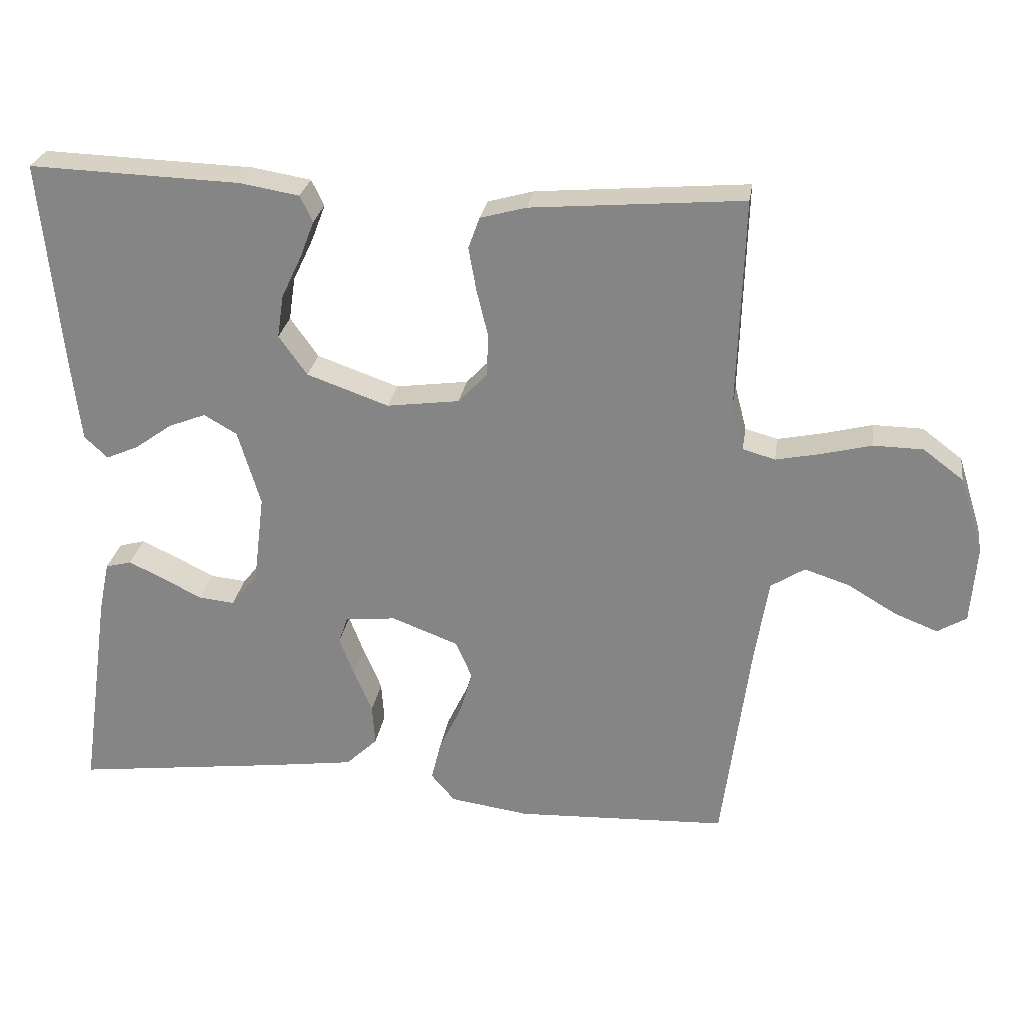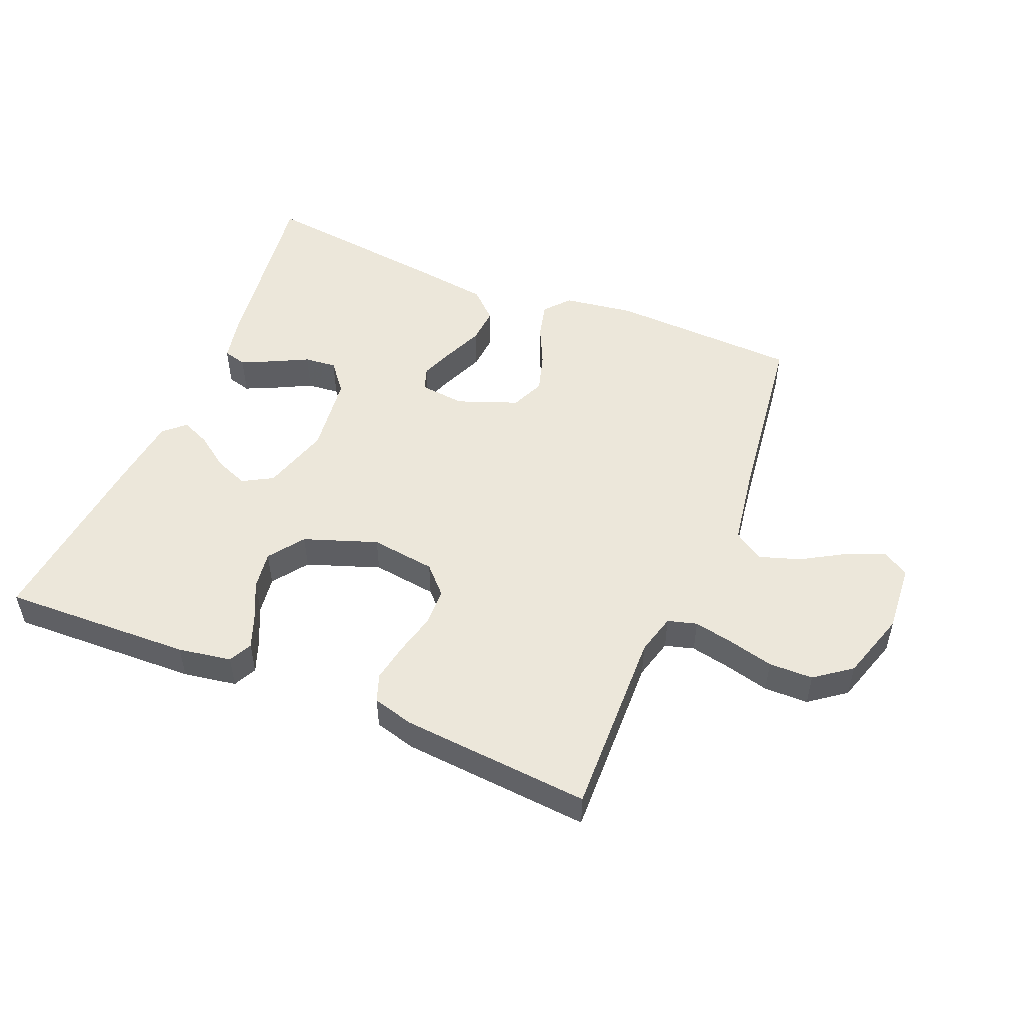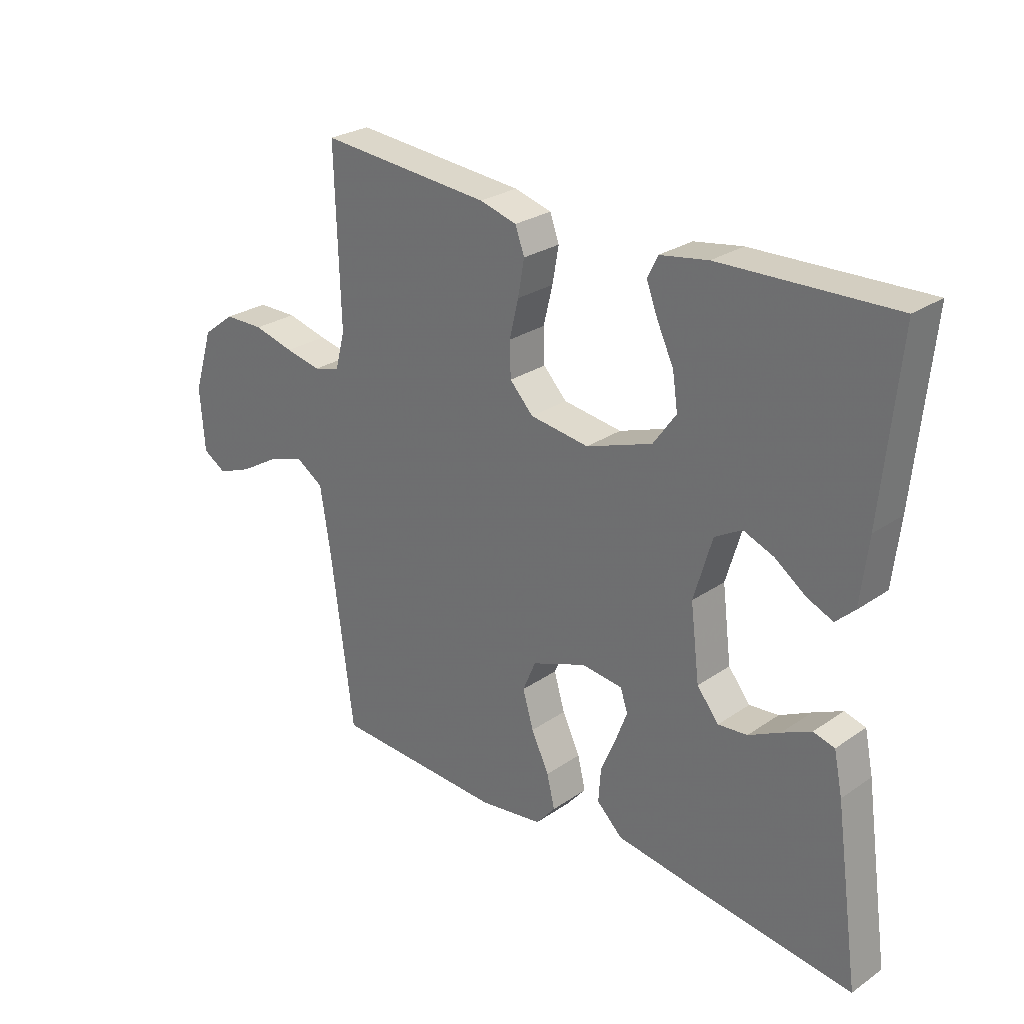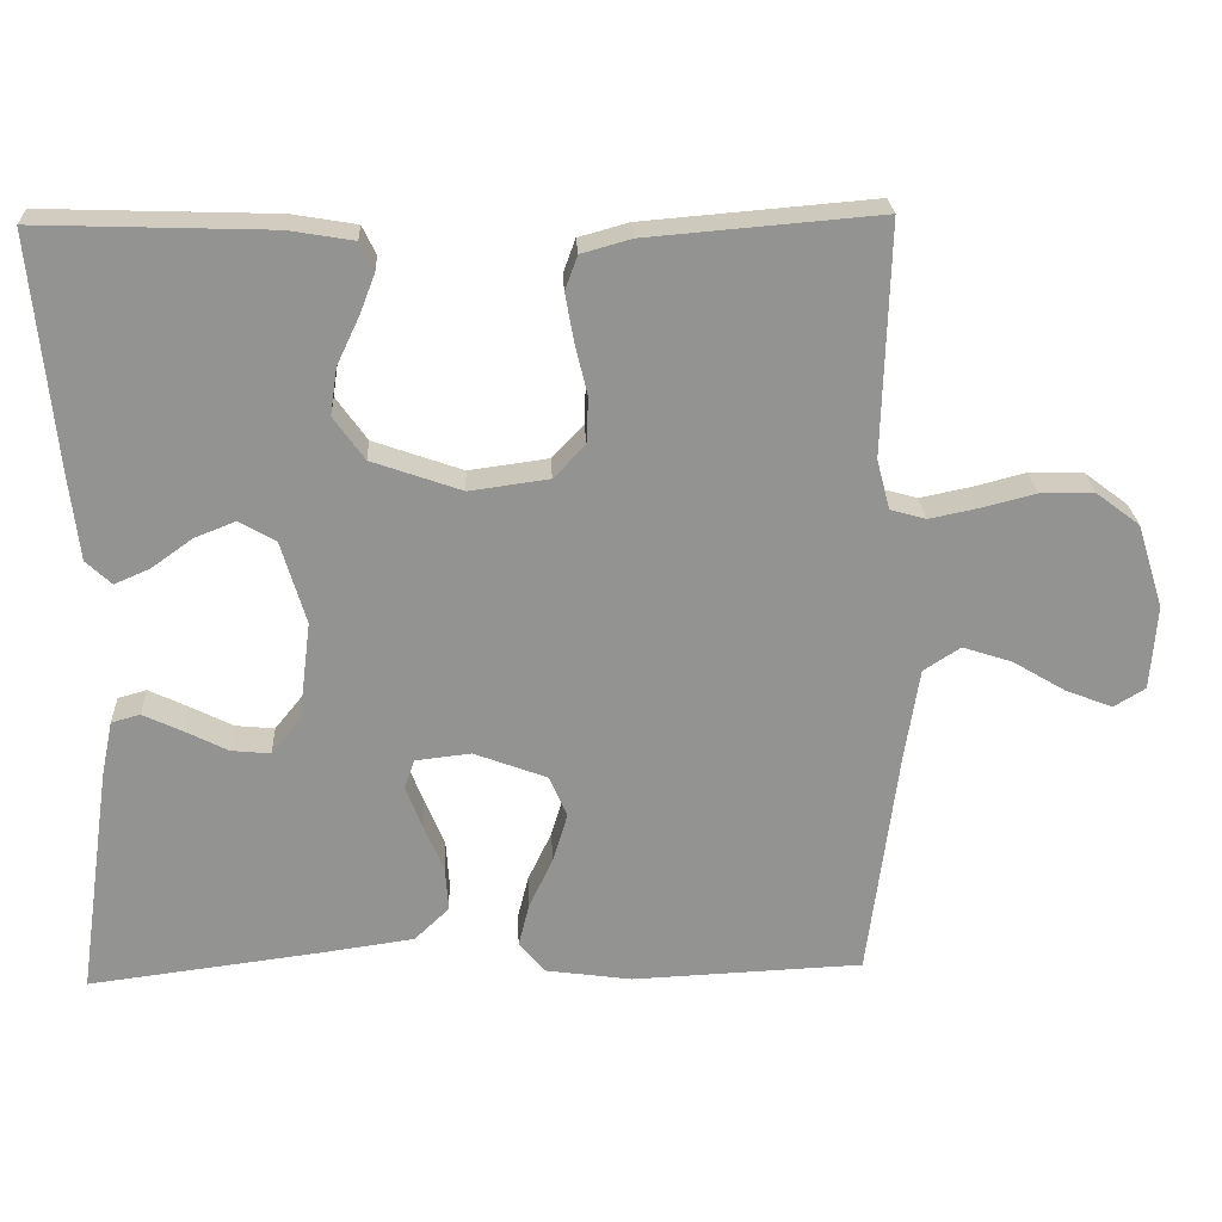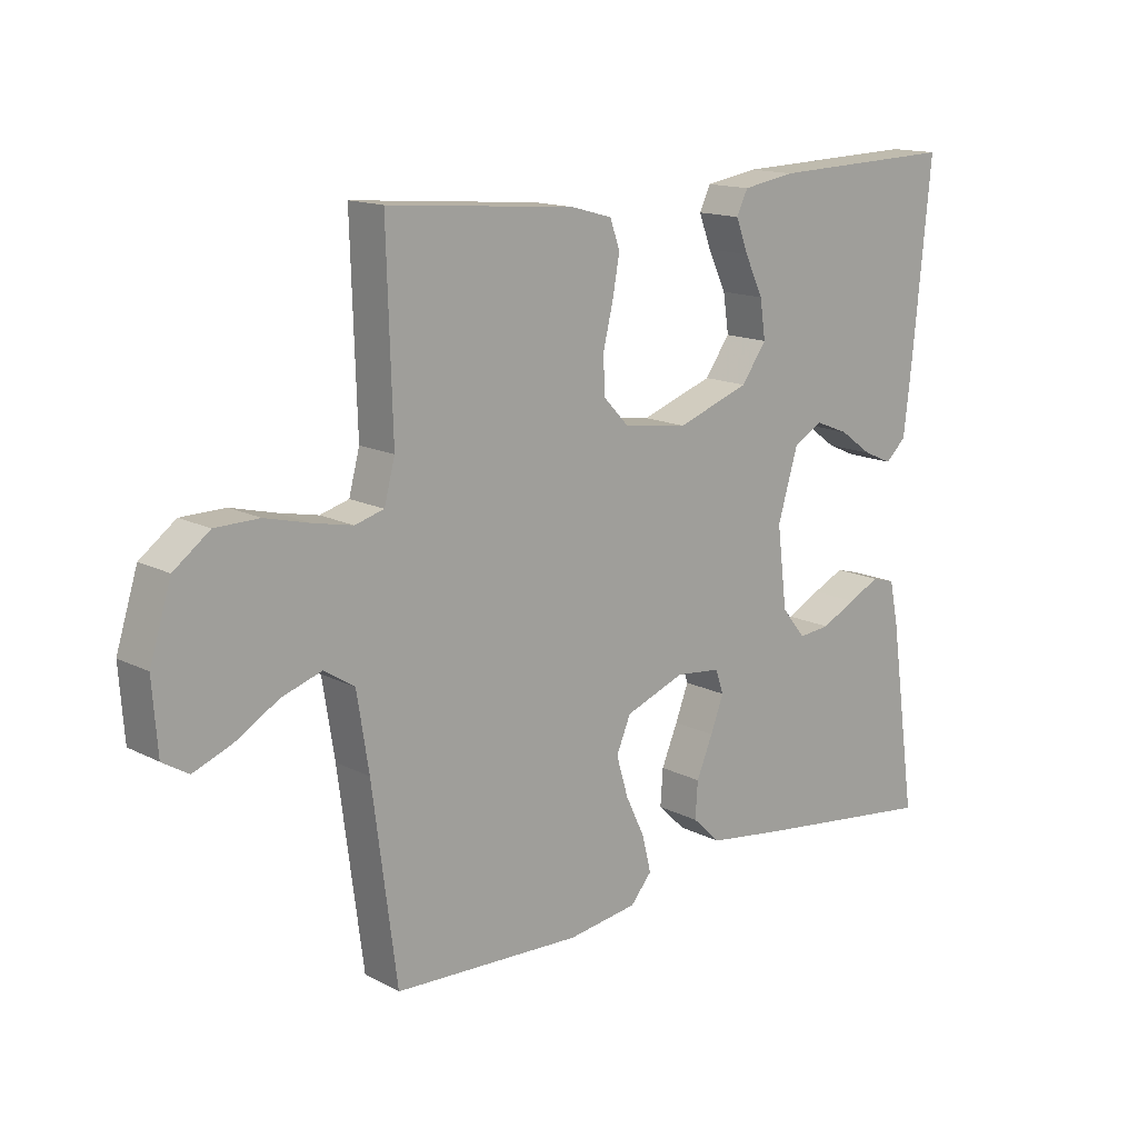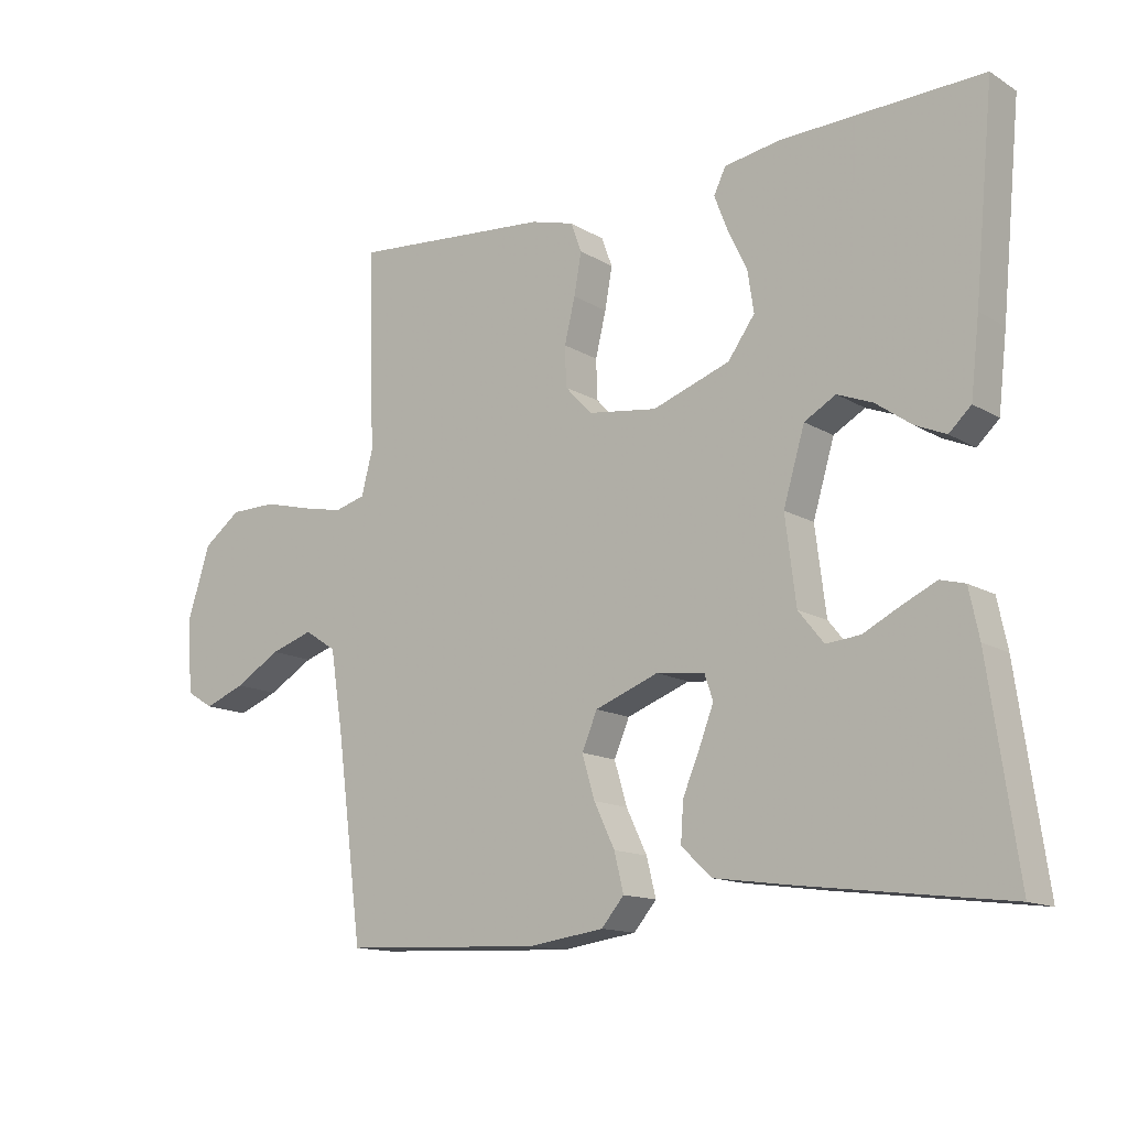
<metadata>
{"format":"obj","ext":"obj","renderer":"f3d","projection":"perspective","resolution":1024,"background":"white","views":[{"elev":26.7,"azim":8.6,"up":"+Z"},{"elev":50.7,"azim":22.5,"up":"+Y"},{"elev":26.8,"azim":-136.7,"up":"+Z"},{"elev":23.7,"azim":-2.7,"up":"+Z"},{"elev":14.8,"azim":137.7,"up":"+Z"},{"elev":-13.7,"azim":-142.6,"up":"+Z"}]}
</metadata>
<code>
v 0.5 0.07 -0.5
v 0.2 0.07 -0.513
v 0.088 0.07 -0.497
v 0.054 0.07 -0.457
v 0.068 0.07 -0.4
v 0.099 0.07 -0.335
v 0.118 0.07 -0.271
v 0.095 0.07 -0.217
v 0 0.07 -0.181
v -0.072 0.07 -0.189
v -0.085 0.07 -0.227
v -0.064 0.07 -0.282
v -0.038 0.07 -0.344
v -0.034 0.07 -0.402
v -0.079 0.07 -0.445
v -0.2 0.07 -0.462
v -0.5 0.07 -0.5
v -0.457 0.07 -0.2
v -0.442 0.07 -0.128
v -0.405 0.07 -0.118
v -0.354 0.07 -0.142
v -0.299 0.07 -0.17
v -0.248 0.07 -0.175
v -0.21 0.07 -0.128
v -0.194 0.07 0
v -0.226 0.07 0.108
v -0.273 0.07 0.135
v -0.326 0.07 0.114
v -0.379 0.07 0.076
v -0.425 0.07 0.056
v -0.458 0.07 0.087
v -0.471 0.07 0.2
v -0.5 0.07 0.5
v -0.2 0.07 0.49
v -0.116 0.07 0.476
v -0.098 0.07 0.439
v -0.118 0.07 0.387
v -0.147 0.07 0.326
v -0.156 0.07 0.265
v -0.116 0.07 0.209
v 0 0.07 0.168
v 0.103 0.07 0.182
v 0.144 0.07 0.225
v 0.146 0.07 0.285
v 0.13 0.07 0.351
v 0.119 0.07 0.413
v 0.135 0.07 0.457
v 0.2 0.07 0.475
v 0.5 0.07 0.5
v 0.491 0.07 0.2
v 0.508 0.07 0.135
v 0.554 0.07 0.122
v 0.617 0.07 0.135
v 0.688 0.07 0.153
v 0.758 0.07 0.152
v 0.815 0.07 0.109
v 0.849 0.07 0
v 0.841 0.07 -0.11
v 0.8 0.07 -0.135
v 0.739 0.07 -0.111
v 0.67 0.07 -0.07
v 0.606 0.07 -0.049
v 0.558 0.07 -0.08
v 0.539 0.07 -0.2
v 0.5 0 -0.5
v 0.2 0 -0.513
v 0.088 0 -0.497
v 0.054 0 -0.457
v 0.068 0 -0.4
v 0.099 0 -0.335
v 0.118 0 -0.271
v 0.095 0 -0.217
v 0 0 -0.181
v -0.072 0 -0.189
v -0.085 0 -0.227
v -0.064 0 -0.282
v -0.038 0 -0.344
v -0.034 0 -0.402
v -0.079 0 -0.445
v -0.2 0 -0.462
v -0.5 0 -0.5
v -0.457 0 -0.2
v -0.442 0 -0.128
v -0.405 0 -0.118
v -0.354 0 -0.142
v -0.299 0 -0.17
v -0.248 0 -0.175
v -0.21 0 -0.128
v -0.194 0 0
v -0.226 0 0.108
v -0.273 0 0.135
v -0.326 0 0.114
v -0.379 0 0.076
v -0.425 0 0.056
v -0.458 0 0.087
v -0.471 0 0.2
v -0.5 0 0.5
v -0.2 0 0.49
v -0.116 0 0.476
v -0.098 0 0.439
v -0.118 0 0.387
v -0.147 0 0.326
v -0.156 0 0.265
v -0.116 0 0.209
v 0 0 0.168
v 0.103 0 0.182
v 0.144 0 0.225
v 0.146 0 0.285
v 0.13 0 0.351
v 0.119 0 0.413
v 0.135 0 0.457
v 0.2 0 0.475
v 0.5 0 0.5
v 0.491 0 0.2
v 0.508 0 0.135
v 0.554 0 0.122
v 0.617 0 0.135
v 0.688 0 0.153
v 0.758 0 0.152
v 0.815 0 0.109
v 0.849 0 0
v 0.841 0 -0.11
v 0.8 0 -0.135
v 0.739 0 -0.111
v 0.67 0 -0.07
v 0.606 0 -0.049
v 0.558 0 -0.08
v 0.539 0 -0.2
f 58 59 60 61
f 58 61 62
f 57 58 62
f 56 57 62
f 53 54 55 56
f 52 53 56 62
f 51 52 62 63
f 47 48 49 50
f 44 45 46 47
f 44 47 50 51
f 35 36 37 38
f 33 34 35 38
f 33 38 39
f 32 33 39 40
f 28 29 30 31
f 27 28 31 32
f 19 20 21 22
f 17 18 19 22
f 17 22 23
f 16 17 23 24
f 12 13 14 15
f 11 12 15 16
f 10 11 16 24
f 3 4 5 6
f 3 6 7
f 64 1 2 3
f 64 3 7
f 63 64 7 8
f 43 44 51 63
f 42 43 63 8
f 41 42 8 9
f 27 32 40 41
f 26 27 41
f 25 26 41 9
f 9 10 24 25
f 125 124 123 122
f 126 125 122
f 126 122 121
f 126 121 120
f 120 119 118 117
f 126 120 117 116
f 127 126 116 115
f 114 113 112 111
f 111 110 109 108
f 115 114 111 108
f 102 101 100 99
f 102 99 98 97
f 103 102 97
f 104 103 97 96
f 95 94 93 92
f 96 95 92 91
f 86 85 84 83
f 86 83 82 81
f 87 86 81
f 88 87 81 80
f 79 78 77 76
f 80 79 76 75
f 88 80 75 74
f 70 69 68 67
f 71 70 67
f 67 66 65 128
f 71 67 128
f 72 71 128 127
f 127 115 108 107
f 72 127 107 106
f 73 72 106 105
f 105 104 96 91
f 105 91 90
f 73 105 90 89
f 89 88 74 73
f 1 65 66 2
f 2 66 67 3
f 3 67 68 4
f 4 68 69 5
f 5 69 70 6
f 6 70 71 7
f 7 71 72 8
f 8 72 73 9
f 9 73 74 10
f 10 74 75 11
f 11 75 76 12
f 12 76 77 13
f 13 77 78 14
f 14 78 79 15
f 15 79 80 16
f 16 80 81 17
f 17 81 82 18
f 18 82 83 19
f 19 83 84 20
f 20 84 85 21
f 21 85 86 22
f 22 86 87 23
f 23 87 88 24
f 24 88 89 25
f 25 89 90 26
f 26 90 91 27
f 27 91 92 28
f 28 92 93 29
f 29 93 94 30
f 30 94 95 31
f 31 95 96 32
f 32 96 97 33
f 33 97 98 34
f 34 98 99 35
f 35 99 100 36
f 36 100 101 37
f 37 101 102 38
f 38 102 103 39
f 39 103 104 40
f 40 104 105 41
f 41 105 106 42
f 42 106 107 43
f 43 107 108 44
f 44 108 109 45
f 45 109 110 46
f 46 110 111 47
f 47 111 112 48
f 48 112 113 49
f 49 113 114 50
f 50 114 115 51
f 51 115 116 52
f 52 116 117 53
f 53 117 118 54
f 54 118 119 55
f 55 119 120 56
f 56 120 121 57
f 57 121 122 58
f 58 122 123 59
f 59 123 124 60
f 60 124 125 61
f 61 125 126 62
f 62 126 127 63
f 63 127 128 64
f 64 128 65 1

</code>
